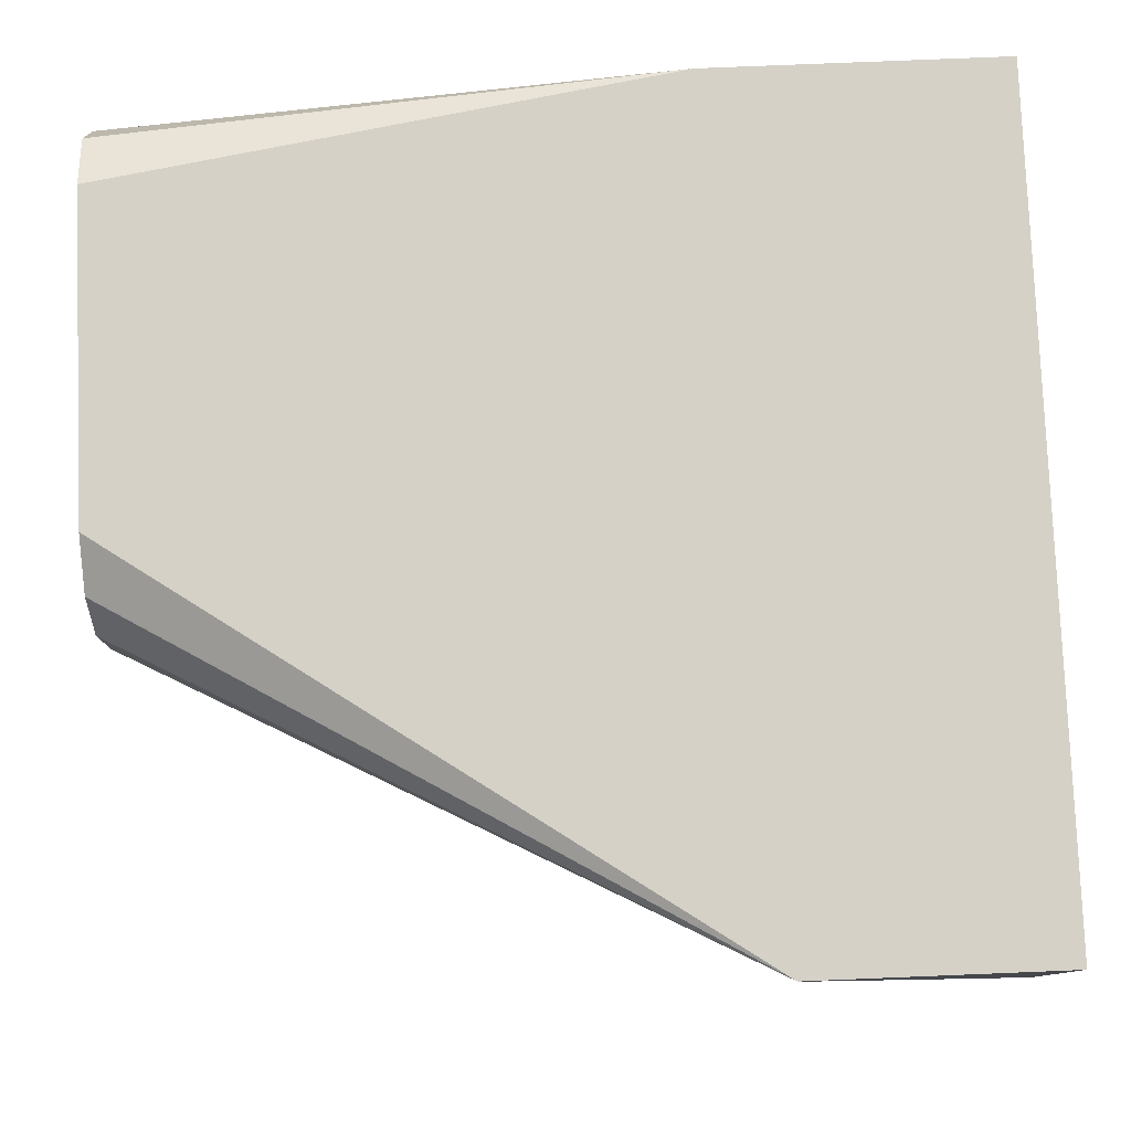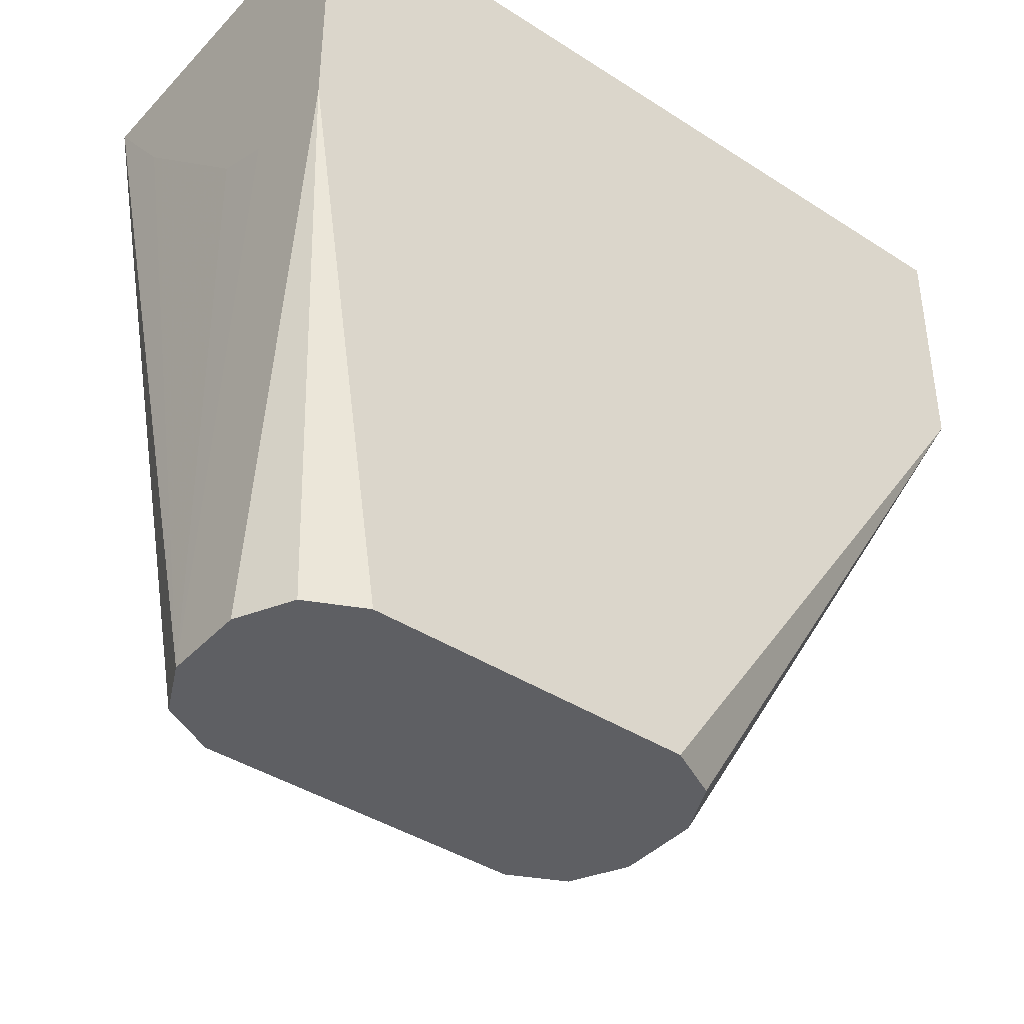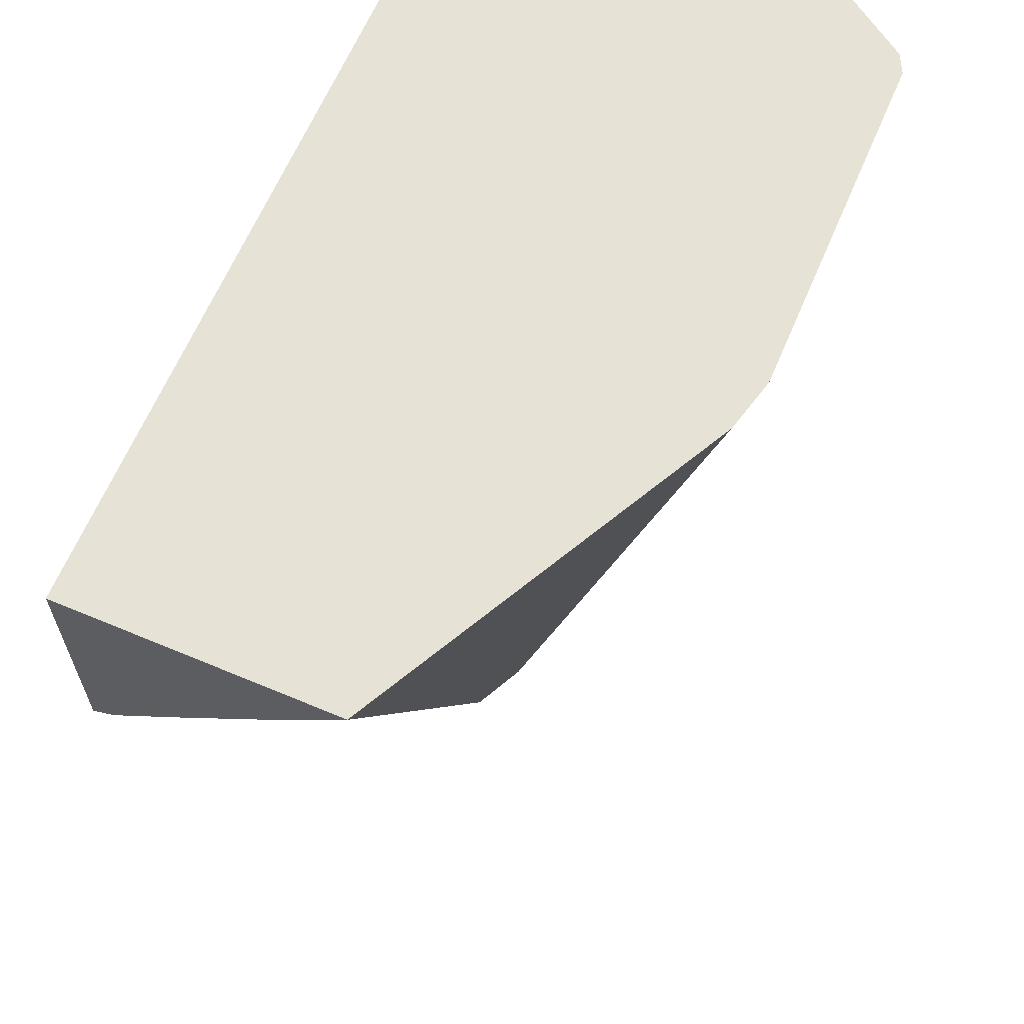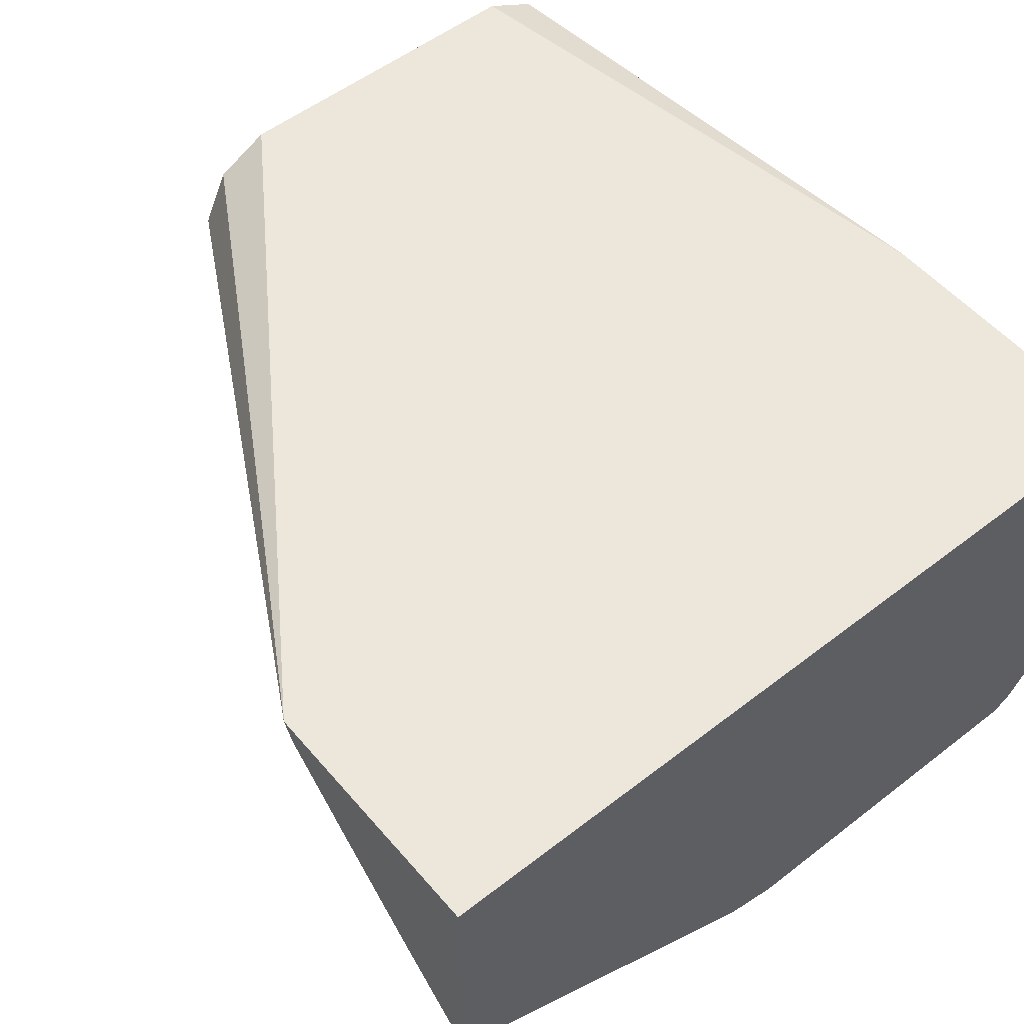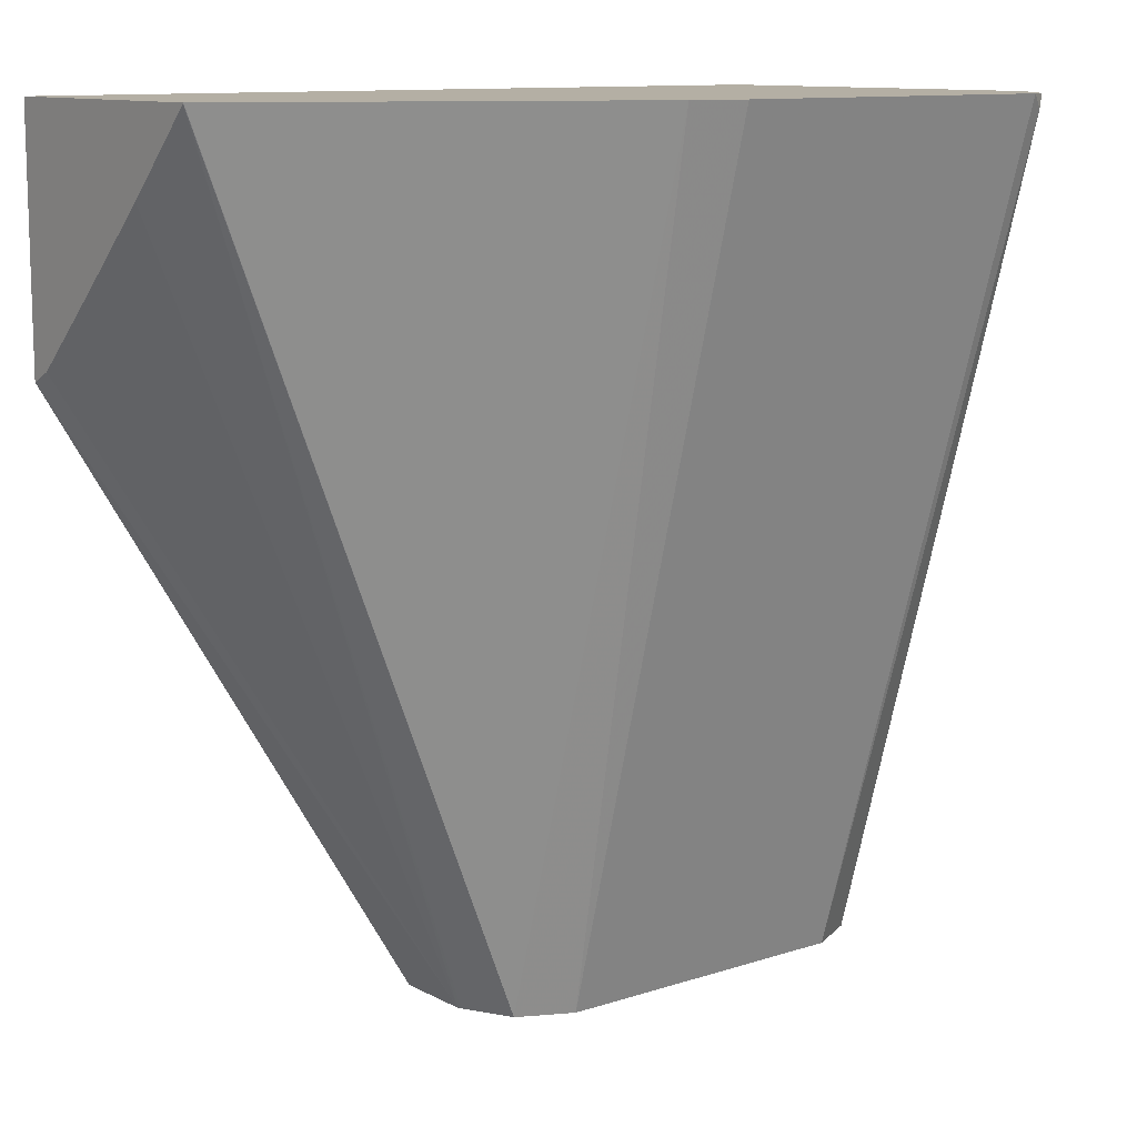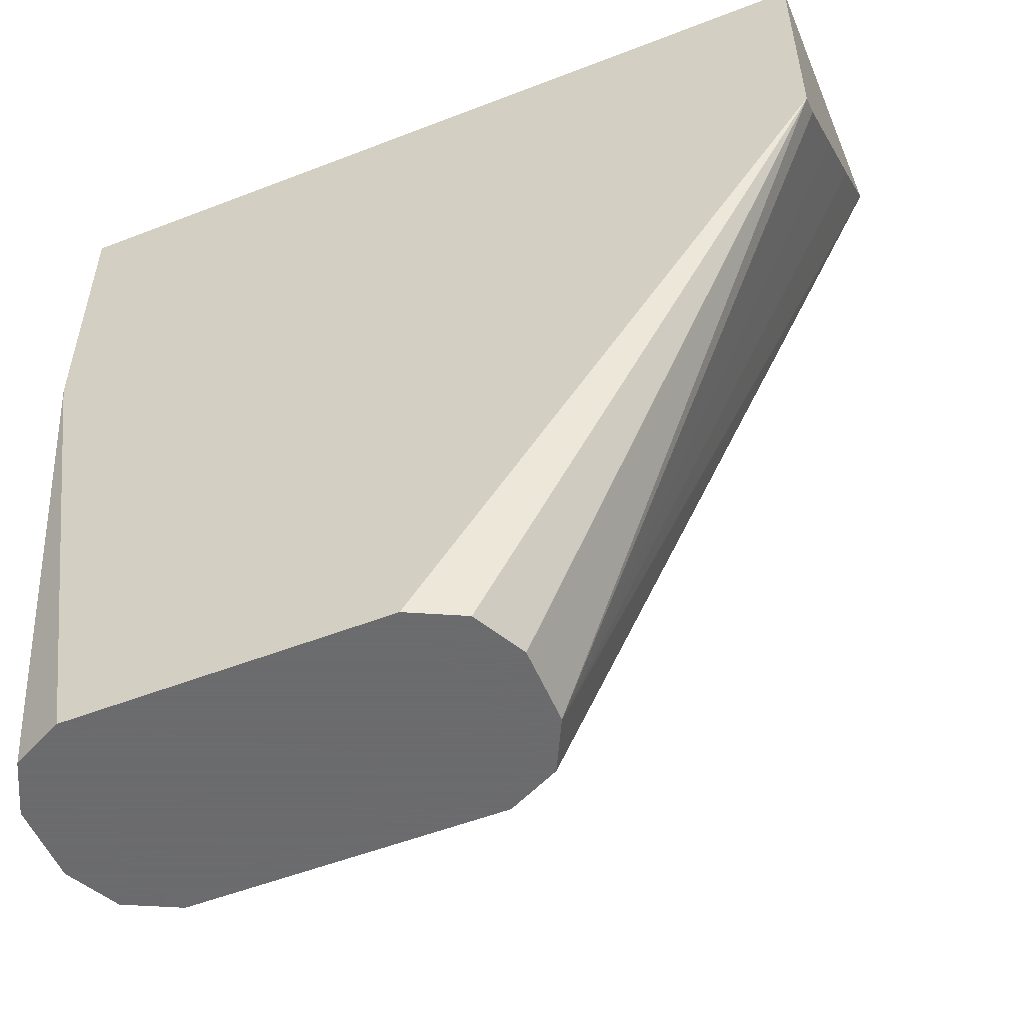
<metadata>
{"format":"obj","ext":"obj","renderer":"f3d","projection":"perspective","resolution":1024,"background":"white","views":[{"elev":79.4,"azim":-92.3,"up":"+Y"},{"elev":-40.5,"azim":141.6,"up":"+Z"},{"elev":63.9,"azim":-67.0,"up":"+Z"},{"elev":53.8,"azim":-39.5,"up":"+Y"},{"elev":11.3,"azim":-38.4,"up":"+Z"},{"elev":-53.5,"azim":-157.5,"up":"+Z"}]}
</metadata>
<code>
v -0.1421 -0.06604 -0.3427
v -0.05281 -0.1122 -0.3427
v -0.1421 0.0001201 -0.3427
v -0.1421 -0.06594 -0.3429
v -0.05275 -0.05277 -0.5544
v -0.05235 -0.1123 -0.3427
v -0.03959 -0.05935 -0.5544
v 0.06126 0.0001201 -0.3427
v -0.1421 0.0001201 -0.4038
v -0.1421 -0.04617 -0.3627
v -0.05934 -0.03958 -0.5544
v -0.05896 -0.04036 -0.5544
v -0.03959 -0.1155 -0.3427
v 0.03956 -0.05935 -0.5544
v 0.06126 -0.09765 -0.3427
v 0.06126 0.0001201 -0.4156
v -0.1385 0.0001201 -0.4057
v -0.03959 -4.38e-06 -0.5544
v -0.05249 -0.006468 -0.5544
v -0.05275 -0.006604 -0.5544
v -0.05922 -0.01953 -0.5544
v -0.05934 -0.01979 -0.5544
v -0.1421 -0.005381 -0.4011
v -0.1421 -0.02517 -0.3827
v 0.04595 -0.1155 -0.3427
v 0.05276 -0.05277 -0.5544
v 0.04945 -0.1138 -0.3462
v 0.06126 -0.07818 -0.3683
v 0.0611 -0.09804 -0.3427
v 0.05935 -0.03958 -0.5544
v 0.06126 -0.0202 -0.414
v 0.05935 -0.01979 -0.5544
v 0.05276 -0.006604 -0.5544
v 0.03995 -0.0001968 -0.5544
v 0.03956 -4.38e-06 -0.5544
v -0.07913 0.0001201 -0.4156
v 0.05063 -0.1132 -0.3427
v 0.06126 -0.07056 -0.3759
v 0.06126 -0.02434 -0.4136
v 0.06126 -0.03863 -0.4079
v 0.06126 -0.05078 -0.3957
f 11 24 23
f 9 20 21
f 14 26 27
f 10 24 11
f 9 11 23
f 9 22 11
f 9 21 22
f 9 19 20
f 8 40 39
f 9 17 18
f 8 31 16
f 8 39 31
f 8 41 40
f 8 28 38
f 14 27 25
f 8 15 28
f 9 18 19
f 15 29 30
f 26 37 27
f 16 31 30
f 7 25 13
f 30 41 38
f 30 40 41
f 30 39 40
f 30 31 39
f 28 30 38
f 26 29 37
f 15 30 28
f 26 30 29
f 17 36 18
f 16 18 36
f 16 35 18
f 16 34 35
f 16 33 34
f 16 32 33
f 16 30 32
f 25 27 37
f 7 14 25
f 8 38 41
f 5 14 7
f 2 7 6
f 2 5 7
f 1 5 2
f 1 4 5
f 1 10 4
f 1 24 10
f 1 23 24
f 1 9 23
f 1 3 9
f 1 8 3
f 1 15 8
f 1 29 15
f 1 25 37
f 1 13 25
f 1 6 13
f 1 2 6
f 6 7 13
f 3 8 16
f 3 16 36
f 1 37 29
f 3 17 9
f 5 30 26
f 5 32 30
f 5 26 14
f 5 33 32
f 5 34 33
f 5 18 35
f 5 19 18
f 5 35 34
f 5 21 20
f 5 22 21
f 5 11 22
f 5 12 11
f 4 12 5
f 4 11 12
f 4 10 11
f 5 20 19
f 3 36 17

</code>
